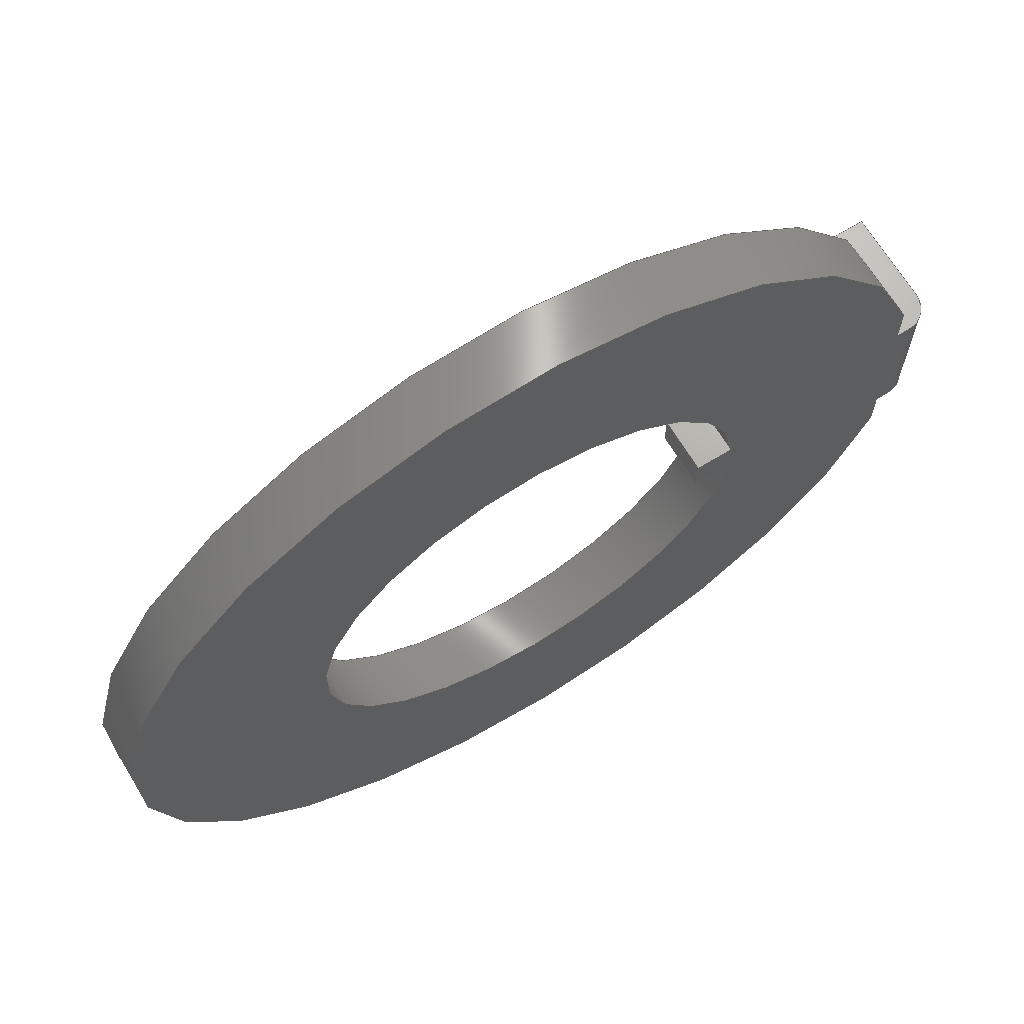
<metadata>
{"format":"step","ext":"step","renderer":"f3d","projection":"perspective","resolution":1024,"background":"white","views":[{"elev":67.7,"azim":148.8,"up":"+Y"}]}
</metadata>
<code>
ISO-10303-21;
DATA;
#1=SHAPE_REPRESENTATION_RELATIONSHIP('SRR','None',#460,#2);
#2=ADVANCED_BREP_SHAPE_REPRESENTATION($,(#272),#448);
#3=STYLED_ITEM($,(#468),#272);
#4=FACE_BOUND($,#31,.T.);
#5=FACE_BOUND($,#40,.T.);
#6=CYLINDRICAL_SURFACE($,#279,0.0155);
#7=CYLINDRICAL_SURFACE($,#286,0.125);
#8=CYLINDRICAL_SURFACE($,#292,0.236);
#9=FACE_OUTER_BOUND($,#24,.T.);
#10=FACE_OUTER_BOUND($,#25,.T.);
#11=FACE_OUTER_BOUND($,#26,.T.);
#12=FACE_OUTER_BOUND($,#27,.T.);
#13=FACE_OUTER_BOUND($,#28,.T.);
#14=FACE_OUTER_BOUND($,#29,.T.);
#15=FACE_OUTER_BOUND($,#30,.T.);
#16=FACE_OUTER_BOUND($,#32,.T.);
#17=FACE_OUTER_BOUND($,#33,.T.);
#18=FACE_OUTER_BOUND($,#34,.T.);
#19=FACE_OUTER_BOUND($,#35,.T.);
#20=FACE_OUTER_BOUND($,#36,.T.);
#21=FACE_OUTER_BOUND($,#37,.T.);
#22=FACE_OUTER_BOUND($,#38,.T.);
#23=FACE_OUTER_BOUND($,#39,.T.);
#24=EDGE_LOOP($,(#170,#171,#172,#173,#174,#175));
#25=EDGE_LOOP($,(#176,#177,#178,#179,#180,#181));
#26=EDGE_LOOP($,(#182,#183,#184,#185));
#27=EDGE_LOOP($,(#186,#187,#188,#189));
#28=EDGE_LOOP($,(#190,#191,#192,#193));
#29=EDGE_LOOP($,(#194,#195,#196,#197));
#30=EDGE_LOOP($,(#198,#199,#200,#201));
#31=EDGE_LOOP($,(#202,#203,#204,#205));
#32=EDGE_LOOP($,(#206,#207,#208,#209));
#33=EDGE_LOOP($,(#210,#211,#212,#213));
#34=EDGE_LOOP($,(#214,#215,#216,#217));
#35=EDGE_LOOP($,(#218,#219,#220,#221));
#36=EDGE_LOOP($,(#222,#223,#224,#225));
#37=EDGE_LOOP($,(#226,#227,#228,#229));
#38=EDGE_LOOP($,(#230,#231,#232,#233));
#39=EDGE_LOOP($,(#234,#235,#236,#237,#238,#239));
#40=EDGE_LOOP($,(#240,#241,#242,#243));
#41=CIRCLE($,#275,0.0155);
#42=CIRCLE($,#277,0.0155);
#43=CIRCLE($,#283,0.236);
#44=CIRCLE($,#284,0.125);
#45=CIRCLE($,#287,0.125);
#46=CIRCLE($,#293,0.236);
#47=LINE($,#374,#78);
#48=LINE($,#376,#79);
#49=LINE($,#380,#80);
#50=LINE($,#382,#81);
#51=LINE($,#383,#82);
#52=LINE($,#387,#83);
#53=LINE($,#389,#84);
#54=LINE($,#391,#85);
#55=LINE($,#393,#86);
#56=LINE($,#396,#87);
#57=LINE($,#398,#88);
#58=LINE($,#399,#89);
#59=LINE($,#401,#90);
#60=LINE($,#403,#91);
#61=LINE($,#404,#92);
#62=LINE($,#408,#93);
#63=LINE($,#411,#94);
#64=LINE($,#416,#95);
#65=LINE($,#418,#96);
#66=LINE($,#419,#97);
#67=LINE($,#422,#98);
#68=LINE($,#423,#99);
#69=LINE($,#426,#100);
#70=LINE($,#429,#101);
#71=LINE($,#432,#102);
#72=LINE($,#433,#103);
#73=LINE($,#436,#104);
#74=LINE($,#437,#105);
#75=LINE($,#439,#106);
#76=LINE($,#442,#107);
#77=LINE($,#443,#108);
#78=VECTOR($,#299,0.031);
#79=VECTOR($,#300,0.0075);
#80=VECTOR($,#303,0.0515);
#81=VECTOR($,#304,0.023);
#82=VECTOR($,#305,0.036);
#83=VECTOR($,#308,0.031);
#84=VECTOR($,#309,0.036);
#85=VECTOR($,#310,0.023);
#86=VECTOR($,#311,0.0515);
#87=VECTOR($,#314,0.0075);
#88=VECTOR($,#317,0.079);
#89=VECTOR($,#318,0.079);
#90=VECTOR($,#321,0.079);
#91=VECTOR($,#324,0.079);
#92=VECTOR($,#325,0.079);
#93=VECTOR($,#330,0.02505);
#94=VECTOR($,#333,0.02505);
#95=VECTOR($,#336,0.0206);
#96=VECTOR($,#337,0.02);
#97=VECTOR($,#338,0.0206);
#98=VECTOR($,#341,0.02505);
#99=VECTOR($,#342,0.031);
#100=VECTOR($,#345,0.031);
#101=VECTOR($,#348,0.031);
#102=VECTOR($,#351,0.0206);
#103=VECTOR($,#352,0.031);
#104=VECTOR($,#355,0.02);
#105=VECTOR($,#356,0.031);
#106=VECTOR($,#359,0.0206);
#107=VECTOR($,#362,0.031);
#108=VECTOR($,#363,0.02505);
#109=VERTEX_POINT($,#372);
#110=VERTEX_POINT($,#373);
#111=VERTEX_POINT($,#375);
#112=VERTEX_POINT($,#377);
#113=VERTEX_POINT($,#379);
#114=VERTEX_POINT($,#381);
#115=VERTEX_POINT($,#385);
#116=VERTEX_POINT($,#386);
#117=VERTEX_POINT($,#388);
#118=VERTEX_POINT($,#390);
#119=VERTEX_POINT($,#392);
#120=VERTEX_POINT($,#394);
#121=VERTEX_POINT($,#407);
#122=VERTEX_POINT($,#409);
#123=VERTEX_POINT($,#412);
#124=VERTEX_POINT($,#413);
#125=VERTEX_POINT($,#415);
#126=VERTEX_POINT($,#417);
#127=VERTEX_POINT($,#421);
#128=VERTEX_POINT($,#425);
#129=VERTEX_POINT($,#427);
#130=VERTEX_POINT($,#431);
#131=VERTEX_POINT($,#435);
#132=VERTEX_POINT($,#441);
#133=EDGE_CURVE($,#109,#110,#47,.T.);
#134=EDGE_CURVE($,#111,#109,#48,.T.);
#135=EDGE_CURVE($,#112,#111,#41,.T.);
#136=EDGE_CURVE($,#113,#112,#49,.T.);
#137=EDGE_CURVE($,#114,#113,#50,.T.);
#138=EDGE_CURVE($,#110,#114,#51,.T.);
#139=EDGE_CURVE($,#115,#116,#52,.T.);
#140=EDGE_CURVE($,#117,#115,#53,.T.);
#141=EDGE_CURVE($,#118,#117,#54,.T.);
#142=EDGE_CURVE($,#119,#118,#55,.T.);
#143=EDGE_CURVE($,#120,#119,#42,.T.);
#144=EDGE_CURVE($,#116,#120,#56,.T.);
#145=EDGE_CURVE($,#119,#112,#57,.T.);
#146=EDGE_CURVE($,#113,#118,#58,.T.);
#147=EDGE_CURVE($,#120,#111,#59,.T.);
#148=EDGE_CURVE($,#117,#114,#60,.T.);
#149=EDGE_CURVE($,#115,#110,#61,.T.);
#150=EDGE_CURVE($,#121,#115,#62,.T.);
#151=EDGE_CURVE($,#122,#121,#43,.T.);
#152=EDGE_CURVE($,#110,#122,#63,.T.);
#153=EDGE_CURVE($,#123,#124,#44,.T.);
#154=EDGE_CURVE($,#124,#125,#64,.T.);
#155=EDGE_CURVE($,#125,#126,#65,.T.);
#156=EDGE_CURVE($,#126,#123,#66,.T.);
#157=EDGE_CURVE($,#116,#127,#67,.T.);
#158=EDGE_CURVE($,#127,#121,#68,.T.);
#159=EDGE_CURVE($,#128,#123,#69,.T.);
#160=EDGE_CURVE($,#129,#128,#45,.T.);
#161=EDGE_CURVE($,#129,#124,#70,.T.);
#162=EDGE_CURVE($,#130,#129,#71,.T.);
#163=EDGE_CURVE($,#130,#125,#72,.T.);
#164=EDGE_CURVE($,#131,#130,#73,.T.);
#165=EDGE_CURVE($,#131,#126,#74,.T.);
#166=EDGE_CURVE($,#128,#131,#75,.T.);
#167=EDGE_CURVE($,#132,#122,#76,.T.);
#168=EDGE_CURVE($,#132,#109,#77,.T.);
#169=EDGE_CURVE($,#127,#132,#46,.T.);
#170=ORIENTED_EDGE($,*,*,#133,.F.);
#171=ORIENTED_EDGE($,*,*,#134,.F.);
#172=ORIENTED_EDGE($,*,*,#135,.F.);
#173=ORIENTED_EDGE($,*,*,#136,.F.);
#174=ORIENTED_EDGE($,*,*,#137,.F.);
#175=ORIENTED_EDGE($,*,*,#138,.F.);
#176=ORIENTED_EDGE($,*,*,#139,.F.);
#177=ORIENTED_EDGE($,*,*,#140,.F.);
#178=ORIENTED_EDGE($,*,*,#141,.F.);
#179=ORIENTED_EDGE($,*,*,#142,.F.);
#180=ORIENTED_EDGE($,*,*,#143,.F.);
#181=ORIENTED_EDGE($,*,*,#144,.F.);
#182=ORIENTED_EDGE($,*,*,#136,.T.);
#183=ORIENTED_EDGE($,*,*,#145,.F.);
#184=ORIENTED_EDGE($,*,*,#142,.T.);
#185=ORIENTED_EDGE($,*,*,#146,.F.);
#186=ORIENTED_EDGE($,*,*,#135,.T.);
#187=ORIENTED_EDGE($,*,*,#147,.F.);
#188=ORIENTED_EDGE($,*,*,#143,.T.);
#189=ORIENTED_EDGE($,*,*,#145,.T.);
#190=ORIENTED_EDGE($,*,*,#138,.T.);
#191=ORIENTED_EDGE($,*,*,#148,.F.);
#192=ORIENTED_EDGE($,*,*,#140,.T.);
#193=ORIENTED_EDGE($,*,*,#149,.T.);
#194=ORIENTED_EDGE($,*,*,#137,.T.);
#195=ORIENTED_EDGE($,*,*,#146,.T.);
#196=ORIENTED_EDGE($,*,*,#141,.T.);
#197=ORIENTED_EDGE($,*,*,#148,.T.);
#198=ORIENTED_EDGE($,*,*,#149,.F.);
#199=ORIENTED_EDGE($,*,*,#150,.F.);
#200=ORIENTED_EDGE($,*,*,#151,.F.);
#201=ORIENTED_EDGE($,*,*,#152,.F.);
#202=ORIENTED_EDGE($,*,*,#153,.T.);
#203=ORIENTED_EDGE($,*,*,#154,.T.);
#204=ORIENTED_EDGE($,*,*,#155,.T.);
#205=ORIENTED_EDGE($,*,*,#156,.T.);
#206=ORIENTED_EDGE($,*,*,#139,.T.);
#207=ORIENTED_EDGE($,*,*,#157,.T.);
#208=ORIENTED_EDGE($,*,*,#158,.T.);
#209=ORIENTED_EDGE($,*,*,#150,.T.);
#210=ORIENTED_EDGE($,*,*,#153,.F.);
#211=ORIENTED_EDGE($,*,*,#159,.F.);
#212=ORIENTED_EDGE($,*,*,#160,.F.);
#213=ORIENTED_EDGE($,*,*,#161,.T.);
#214=ORIENTED_EDGE($,*,*,#154,.F.);
#215=ORIENTED_EDGE($,*,*,#161,.F.);
#216=ORIENTED_EDGE($,*,*,#162,.F.);
#217=ORIENTED_EDGE($,*,*,#163,.T.);
#218=ORIENTED_EDGE($,*,*,#155,.F.);
#219=ORIENTED_EDGE($,*,*,#163,.F.);
#220=ORIENTED_EDGE($,*,*,#164,.F.);
#221=ORIENTED_EDGE($,*,*,#165,.T.);
#222=ORIENTED_EDGE($,*,*,#156,.F.);
#223=ORIENTED_EDGE($,*,*,#165,.F.);
#224=ORIENTED_EDGE($,*,*,#166,.F.);
#225=ORIENTED_EDGE($,*,*,#159,.T.);
#226=ORIENTED_EDGE($,*,*,#133,.T.);
#227=ORIENTED_EDGE($,*,*,#152,.T.);
#228=ORIENTED_EDGE($,*,*,#167,.F.);
#229=ORIENTED_EDGE($,*,*,#168,.T.);
#230=ORIENTED_EDGE($,*,*,#151,.T.);
#231=ORIENTED_EDGE($,*,*,#158,.F.);
#232=ORIENTED_EDGE($,*,*,#169,.T.);
#233=ORIENTED_EDGE($,*,*,#167,.T.);
#234=ORIENTED_EDGE($,*,*,#168,.F.);
#235=ORIENTED_EDGE($,*,*,#169,.F.);
#236=ORIENTED_EDGE($,*,*,#157,.F.);
#237=ORIENTED_EDGE($,*,*,#144,.T.);
#238=ORIENTED_EDGE($,*,*,#147,.T.);
#239=ORIENTED_EDGE($,*,*,#134,.T.);
#240=ORIENTED_EDGE($,*,*,#160,.T.);
#241=ORIENTED_EDGE($,*,*,#166,.T.);
#242=ORIENTED_EDGE($,*,*,#164,.T.);
#243=ORIENTED_EDGE($,*,*,#162,.T.);
#244=PLANE($,#274);
#245=PLANE($,#276);
#246=PLANE($,#278);
#247=PLANE($,#280);
#248=PLANE($,#281);
#249=PLANE($,#282);
#250=PLANE($,#285);
#251=PLANE($,#288);
#252=PLANE($,#289);
#253=PLANE($,#290);
#254=PLANE($,#291);
#255=PLANE($,#294);
#256=ADVANCED_FACE($,(#9),#244,.T.);
#257=ADVANCED_FACE($,(#10),#245,.F.);
#258=ADVANCED_FACE($,(#11),#246,.T.);
#259=ADVANCED_FACE($,(#12),#6,.T.);
#260=ADVANCED_FACE($,(#13),#247,.T.);
#261=ADVANCED_FACE($,(#14),#248,.T.);
#262=ADVANCED_FACE($,(#15,#4),#249,.T.);
#263=ADVANCED_FACE($,(#16),#250,.T.);
#264=ADVANCED_FACE($,(#17),#7,.F.);
#265=ADVANCED_FACE($,(#18),#251,.F.);
#266=ADVANCED_FACE($,(#19),#252,.F.);
#267=ADVANCED_FACE($,(#20),#253,.F.);
#268=ADVANCED_FACE($,(#21),#254,.T.);
#269=ADVANCED_FACE($,(#22),#8,.T.);
#270=ADVANCED_FACE($,(#23,#5),#255,.F.);
#271=CLOSED_SHELL($,(#256,#257,#258,#259,#260,#261,#262,#263,#264,#265,
#266,#267,#268,#269,#270));
#272=MANIFOLD_SOLID_BREP('Solid1',#271);
#273=AXIS2_PLACEMENT_3D('placement',#370,#295,#296);
#274=AXIS2_PLACEMENT_3D($,#371,#297,#298);
#275=AXIS2_PLACEMENT_3D($,#378,#301,#302);
#276=AXIS2_PLACEMENT_3D($,#384,#306,#307);
#277=AXIS2_PLACEMENT_3D($,#395,#312,#313);
#278=AXIS2_PLACEMENT_3D($,#397,#315,#316);
#279=AXIS2_PLACEMENT_3D($,#400,#319,#320);
#280=AXIS2_PLACEMENT_3D($,#402,#322,#323);
#281=AXIS2_PLACEMENT_3D($,#405,#326,#327);
#282=AXIS2_PLACEMENT_3D($,#406,#328,#329);
#283=AXIS2_PLACEMENT_3D($,#410,#331,#332);
#284=AXIS2_PLACEMENT_3D($,#414,#334,#335);
#285=AXIS2_PLACEMENT_3D($,#420,#339,#340);
#286=AXIS2_PLACEMENT_3D($,#424,#343,#344);
#287=AXIS2_PLACEMENT_3D($,#428,#346,#347);
#288=AXIS2_PLACEMENT_3D($,#430,#349,#350);
#289=AXIS2_PLACEMENT_3D($,#434,#353,#354);
#290=AXIS2_PLACEMENT_3D($,#438,#357,#358);
#291=AXIS2_PLACEMENT_3D($,#440,#360,#361);
#292=AXIS2_PLACEMENT_3D($,#444,#364,#365);
#293=AXIS2_PLACEMENT_3D($,#445,#366,#367);
#294=AXIS2_PLACEMENT_3D($,#446,#368,#369);
#295=DIRECTION('axis',(0,0,1));
#296=DIRECTION('refdir',(1,0,0));
#297=DIRECTION('center_axis',(0,1,0));
#298=DIRECTION('ref_axis',(0,0,1));
#299=DIRECTION($,(0,0,1));
#300=DIRECTION($,(1,0,0));
#301=DIRECTION('center_axis',(0,-1,0));
#302=DIRECTION('ref_axis',(-1.607e-13,0,-1));
#303=DIRECTION($,(0,0,-1));
#304=DIRECTION($,(-1,0,0));
#305=DIRECTION($,(0,0,1));
#306=DIRECTION('center_axis',(0,1,0));
#307=DIRECTION('ref_axis',(0,0,1));
#308=DIRECTION($,(0,0,-1));
#309=DIRECTION($,(0,0,-1));
#310=DIRECTION($,(1,0,0));
#311=DIRECTION($,(0,0,1));
#312=DIRECTION('center_axis',(0,1,0));
#313=DIRECTION('ref_axis',(-1.607e-13,0,-1));
#314=DIRECTION($,(-1,0,0));
#315=DIRECTION('center_axis',(-1,0,0));
#316=DIRECTION('ref_axis',(0,0,1));
#317=DIRECTION($,(0,1,0));
#318=DIRECTION($,(0,-1,0));
#319=DIRECTION('center_axis',(0,1,0));
#320=DIRECTION('ref_axis',(-1.607e-13,0,-1));
#321=DIRECTION($,(0,1,0));
#322=DIRECTION('center_axis',(1,0,0));
#323=DIRECTION('ref_axis',(0,0,-1));
#324=DIRECTION($,(0,1,0));
#325=DIRECTION($,(0,1,0));
#326=DIRECTION('center_axis',(0,0,1));
#327=DIRECTION('ref_axis',(1,0,0));
#328=DIRECTION('center_axis',(0,0,1));
#329=DIRECTION('ref_axis',(1,0,0));
#330=DIRECTION($,(0,1,0));
#331=DIRECTION('center_axis',(0,0,-1));
#332=DIRECTION('ref_axis',(-0.9619,-0.2735,0));
#333=DIRECTION($,(0,1,0));
#334=DIRECTION('center_axis',(0,0,-1));
#335=DIRECTION('ref_axis',(-0.9968,-0.08,0));
#336=DIRECTION($,(1,0,0));
#337=DIRECTION($,(0,1,0));
#338=DIRECTION($,(-1,0,0));
#339=DIRECTION('center_axis',(-1,0,0));
#340=DIRECTION('ref_axis',(0,0,1));
#341=DIRECTION($,(0,-1,0));
#342=DIRECTION($,(0,0,1));
#343=DIRECTION('center_axis',(0,0,1));
#344=DIRECTION('ref_axis',(-0.9968,-0.08,0));
#345=DIRECTION($,(0,0,1));
#346=DIRECTION('center_axis',(0,0,1));
#347=DIRECTION('ref_axis',(-0.9968,-0.08,0));
#348=DIRECTION($,(0,0,1));
#349=DIRECTION('center_axis',(0,1,0));
#350=DIRECTION('ref_axis',(0,0,1));
#351=DIRECTION($,(-1,0,0));
#352=DIRECTION($,(0,0,1));
#353=DIRECTION('center_axis',(-1,0,0));
#354=DIRECTION('ref_axis',(0,0,1));
#355=DIRECTION($,(0,-1,0));
#356=DIRECTION($,(0,0,1));
#357=DIRECTION('center_axis',(0,-1,0));
#358=DIRECTION('ref_axis',(0,0,-1));
#359=DIRECTION($,(1,0,0));
#360=DIRECTION('center_axis',(-1,0,0));
#361=DIRECTION('ref_axis',(0,0,1));
#362=DIRECTION($,(0,0,1));
#363=DIRECTION($,(0,-1,0));
#364=DIRECTION('center_axis',(0,0,1));
#365=DIRECTION('ref_axis',(-0.9619,-0.2735,0));
#366=DIRECTION('center_axis',(0,0,1));
#367=DIRECTION('ref_axis',(-0.9619,-0.2735,0));
#368=DIRECTION('center_axis',(0,0,1));
#369=DIRECTION('ref_axis',(1,0,0));
#370=CARTESIAN_POINT('',(0,0,0));
#371=CARTESIAN_POINT('Origin',(-0.2176,0.0395,0.0275));
#372=CARTESIAN_POINT('',(-0.227,0.0395,0));
#373=CARTESIAN_POINT('',(-0.227,0.0395,0.031));
#374=CARTESIAN_POINT($,(-0.227,0.0395,0.01375));
#375=CARTESIAN_POINT('',(-0.2345,0.0395,0));
#376=CARTESIAN_POINT($,(-0.1735,0.0395,0));
#377=CARTESIAN_POINT('',(-0.25,0.0395,0.0155));
#378=CARTESIAN_POINT('Origin',(-0.2345,0.0395,0.0155));
#379=CARTESIAN_POINT('',(-0.25,0.0395,0.067));
#380=CARTESIAN_POINT($,(-0.25,0.0395,0.0155));
#381=CARTESIAN_POINT('',(-0.227,0.0395,0.067));
#382=CARTESIAN_POINT($,(-0.25,0.0395,0.067));
#383=CARTESIAN_POINT($,(-0.227,0.0395,0.067));
#384=CARTESIAN_POINT('Origin',(-0.2176,-0.0395,0.0275));
#385=CARTESIAN_POINT('',(-0.227,-0.0395,0.031));
#386=CARTESIAN_POINT('',(-0.227,-0.0395,0));
#387=CARTESIAN_POINT($,(-0.227,-0.0395,0.01375));
#388=CARTESIAN_POINT('',(-0.227,-0.0395,0.067));
#389=CARTESIAN_POINT($,(-0.227,-0.0395,0.067));
#390=CARTESIAN_POINT('',(-0.25,-0.0395,0.067));
#391=CARTESIAN_POINT($,(-0.25,-0.0395,0.067));
#392=CARTESIAN_POINT('',(-0.25,-0.0395,0.0155));
#393=CARTESIAN_POINT($,(-0.25,-0.0395,0.0155));
#394=CARTESIAN_POINT('',(-0.2345,-0.0395,0));
#395=CARTESIAN_POINT('Origin',(-0.2345,-0.0395,0.0155));
#396=CARTESIAN_POINT($,(-0.1735,-0.0395,0));
#397=CARTESIAN_POINT('Origin',(-0.25,0,0.067));
#398=CARTESIAN_POINT($,(-0.25,0,0.0155));
#399=CARTESIAN_POINT($,(-0.25,0,0.067));
#400=CARTESIAN_POINT('Origin',(-0.2345,0,0.0155));
#401=CARTESIAN_POINT($,(-0.2345,0,0));
#402=CARTESIAN_POINT('Origin',(-0.227,0,0.031));
#403=CARTESIAN_POINT($,(-0.227,0,0.067));
#404=CARTESIAN_POINT($,(-0.227,0.06455,0.031));
#405=CARTESIAN_POINT('Origin',(-0.227,0,0.067));
#406=CARTESIAN_POINT('Origin',(-0.02044,-1.179e-16,
0.031));
#407=CARTESIAN_POINT('',(-0.227,-0.06455,0.031));
#408=CARTESIAN_POINT($,(-0.227,0.06455,0.031));
#409=CARTESIAN_POINT('',(-0.227,0.06455,0.031));
#410=CARTESIAN_POINT('Origin',(2.049e-18,-1.584e-16,
0.031));
#411=CARTESIAN_POINT($,(-0.227,0.06455,0.031));
#412=CARTESIAN_POINT('',(-0.1246,0.01,0.031));
#413=CARTESIAN_POINT('',(-0.1246,-0.01,0.031));
#414=CARTESIAN_POINT('Origin',(5.583e-16,-2.725e-16,
0.031));
#415=CARTESIAN_POINT('',(-0.104,-0.01,0.031));
#416=CARTESIAN_POINT($,(-0.07252,-0.01,0.031));
#417=CARTESIAN_POINT('',(-0.104,0.01,0.031));
#418=CARTESIAN_POINT($,(-0.104,-0.005,0.031));
#419=CARTESIAN_POINT($,(-0.06222,0.01,0.031));
#420=CARTESIAN_POINT('Origin',(-0.227,-0.06455,0));
#421=CARTESIAN_POINT('',(-0.227,-0.06455,0));
#422=CARTESIAN_POINT($,(-0.227,0.06455,0));
#423=CARTESIAN_POINT($,(-0.227,-0.06455,0));
#424=CARTESIAN_POINT('Origin',(5.583e-16,-2.725e-16,
0));
#425=CARTESIAN_POINT('',(-0.1246,0.01,0));
#426=CARTESIAN_POINT($,(-0.1246,0.01,0));
#427=CARTESIAN_POINT('',(-0.1246,-0.01,0));
#428=CARTESIAN_POINT('Origin',(5.583e-16,-2.725e-16,
0));
#429=CARTESIAN_POINT($,(-0.1246,-0.01,0));
#430=CARTESIAN_POINT('Origin',(-0.1246,-0.01,0));
#431=CARTESIAN_POINT('',(-0.104,-0.01,0));
#432=CARTESIAN_POINT($,(-0.07252,-0.01,0));
#433=CARTESIAN_POINT($,(-0.104,-0.01,0));
#434=CARTESIAN_POINT('Origin',(-0.104,-0.01,0));
#435=CARTESIAN_POINT('',(-0.104,0.01,0));
#436=CARTESIAN_POINT($,(-0.104,-0.005,0));
#437=CARTESIAN_POINT($,(-0.104,0.01,0));
#438=CARTESIAN_POINT('Origin',(-0.104,0.01,0));
#439=CARTESIAN_POINT($,(-0.06222,0.01,0));
#440=CARTESIAN_POINT('Origin',(-0.227,-0.06455,0));
#441=CARTESIAN_POINT('',(-0.227,0.06455,0));
#442=CARTESIAN_POINT($,(-0.227,0.06455,0));
#443=CARTESIAN_POINT($,(-0.227,0.06455,0));
#444=CARTESIAN_POINT('Origin',(2.049e-18,-1.584e-16,
0));
#445=CARTESIAN_POINT('Origin',(2.049e-18,-1.584e-16,
0));
#446=CARTESIAN_POINT('Origin',(-0.02044,-1.179e-16,
0));
#447=UNCERTAINTY_MEASURE_WITH_UNIT(LENGTH_MEASURE(0.0003937),
#449,'DISTANCE_ACCURACY_VALUE',
'Maximum model space distance between geometric entities at asserted c
onnectivities');
#448=(
GEOMETRIC_REPRESENTATION_CONTEXT(3)
GLOBAL_UNCERTAINTY_ASSIGNED_CONTEXT((#447))
GLOBAL_UNIT_ASSIGNED_CONTEXT((#449,#455,#452))
REPRESENTATION_CONTEXT('','3D')
);
#449=(
CONVERSION_BASED_UNIT('__CONSTANT UNIT inch',#451)
LENGTH_UNIT()
NAMED_UNIT(#454)
);
#450=(
LENGTH_UNIT()
NAMED_UNIT(*)
SI_UNIT(.MILLI.,.METRE.)
);
#451=LENGTH_MEASURE_WITH_UNIT(LENGTH_MEASURE(25.4),#450);
#452=(
NAMED_UNIT(*)
SI_UNIT($,.STERADIAN.)
SOLID_ANGLE_UNIT()
);
#453=DIMENSIONAL_EXPONENTS(0,0,0,0,0,0,0);
#454=DIMENSIONAL_EXPONENTS(1,0,0,0,0,0,0);
#455=(
CONVERSION_BASED_UNIT('degree',#457)
NAMED_UNIT(#453)
PLANE_ANGLE_UNIT()
);
#456=(
NAMED_UNIT(*)
PLANE_ANGLE_UNIT()
SI_UNIT($,.RADIAN.)
);
#457=PLANE_ANGLE_MEASURE_WITH_UNIT(PLANE_ANGLE_MEASURE(0.01745),#456);
#458=SHAPE_DEFINITION_REPRESENTATION(#459,#460);
#459=PRODUCT_DEFINITION_SHAPE('',$,#462);
#460=SHAPE_REPRESENTATION('',(#273),#448);
#461=PRODUCT_DEFINITION_CONTEXT('3D Mechanical Parts',#465,'design');
#462=PRODUCT_DEFINITION('AT507H','AT507H',#463,#461);
#463=PRODUCT_DEFINITION_FORMATION('',$,#467);
#464=APPLICATION_PROTOCOL_DEFINITION('international standard',
'automotive_design',2009,#465);
#465=APPLICATION_CONTEXT(
'Core Data for Automotive Mechanical Design Process');
#466=PRODUCT_CONTEXT('3D Mechanical Parts',#465,'mechanical');
#467=PRODUCT('AT507H','AT507H',$,(#466));
#468=PRESENTATION_STYLE_ASSIGNMENT((#469));
#469=SURFACE_STYLE_USAGE(.BOTH.,#470);
#470=SURFACE_SIDE_STYLE($,(#471));
#471=SURFACE_STYLE_FILL_AREA(#472);
#472=FILL_AREA_STYLE($,(#473));
#473=FILL_AREA_STYLE_COLOUR($,#474);
#474=COLOUR_RGB('',0.8,0.8,0.8);
ENDSEC;
END-ISO-10303-21;

</code>
